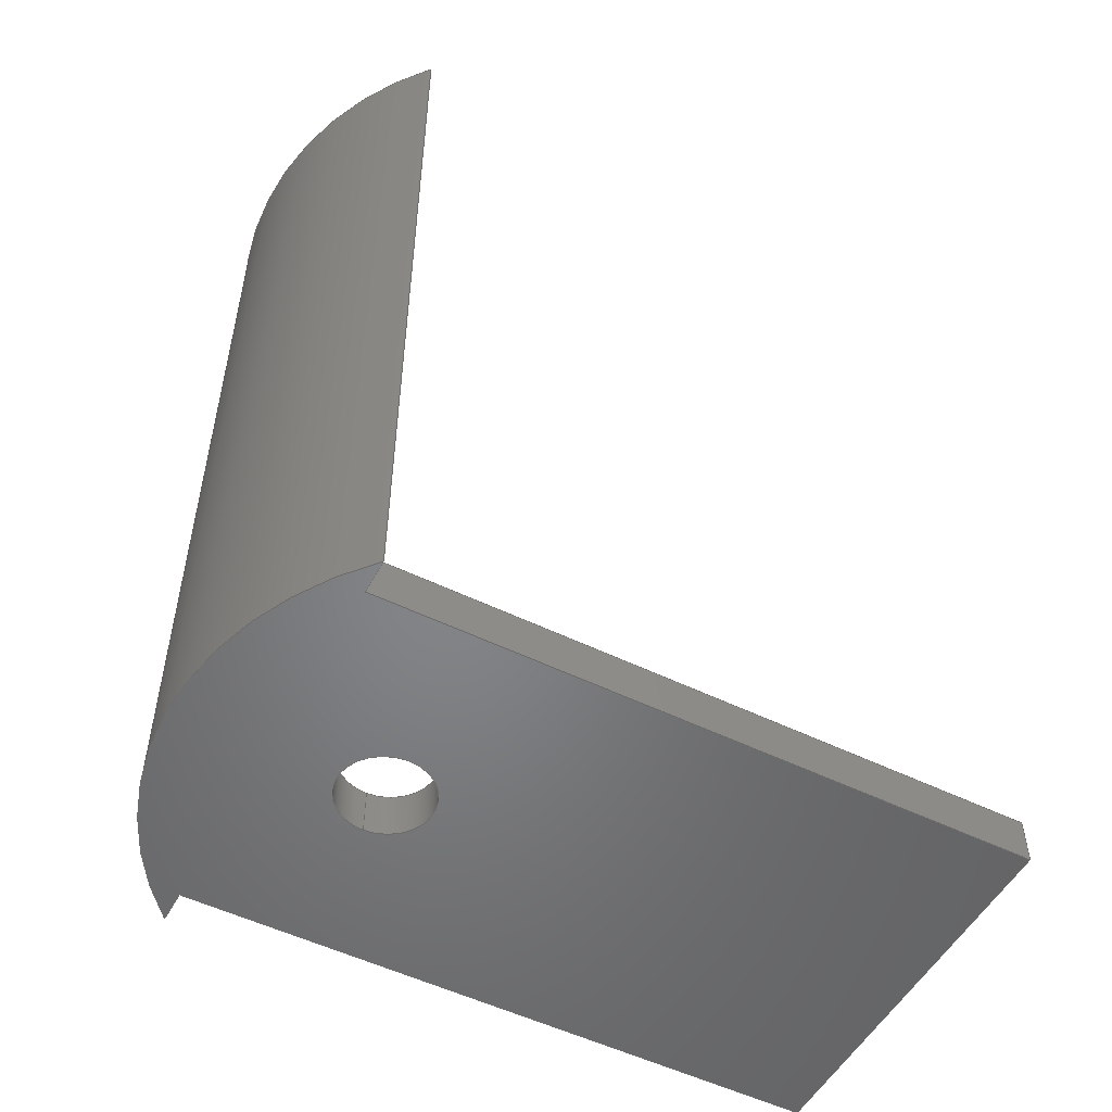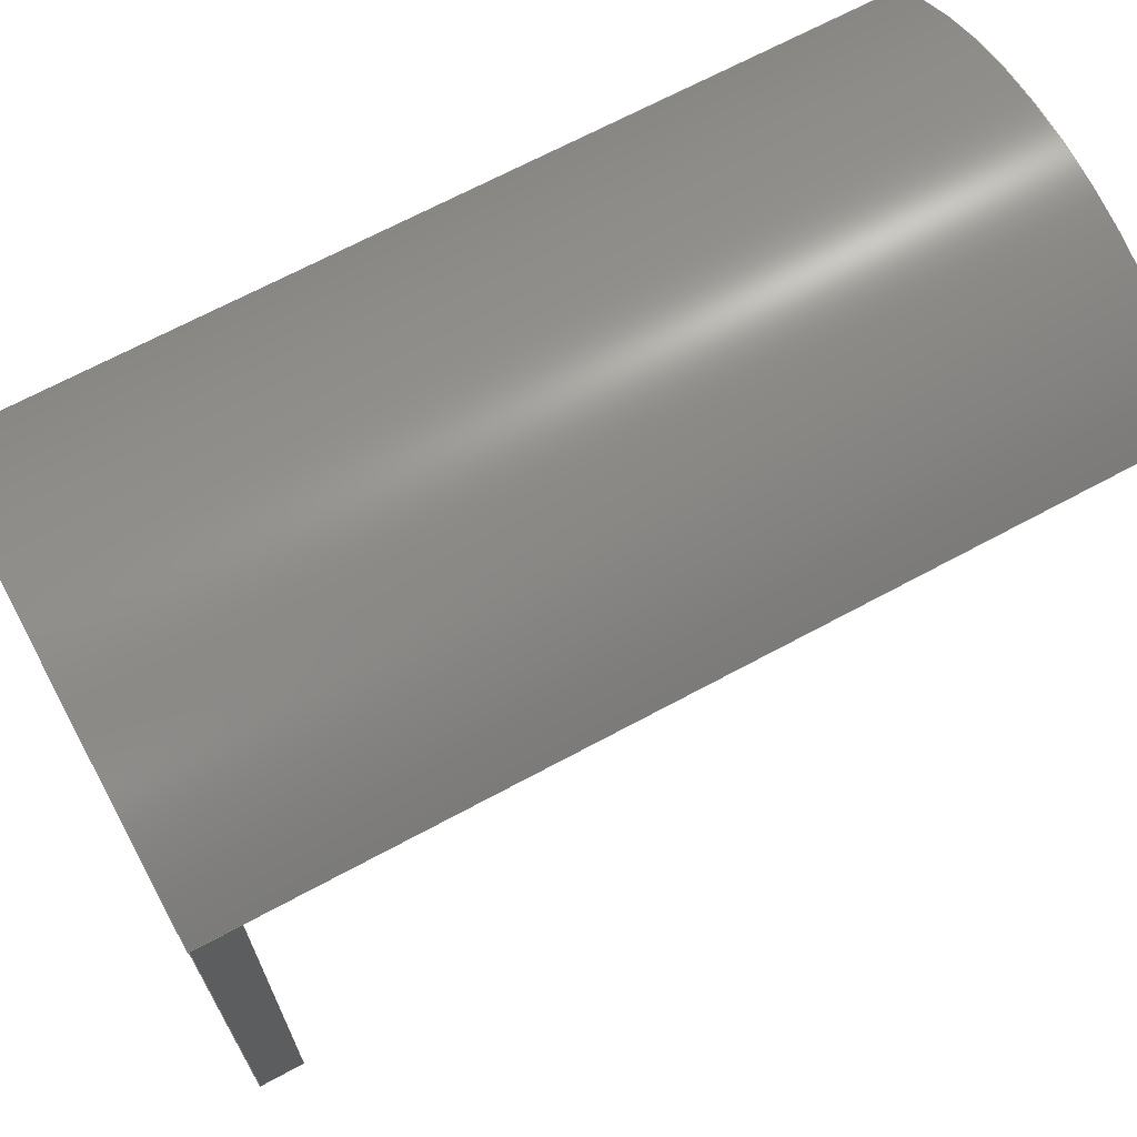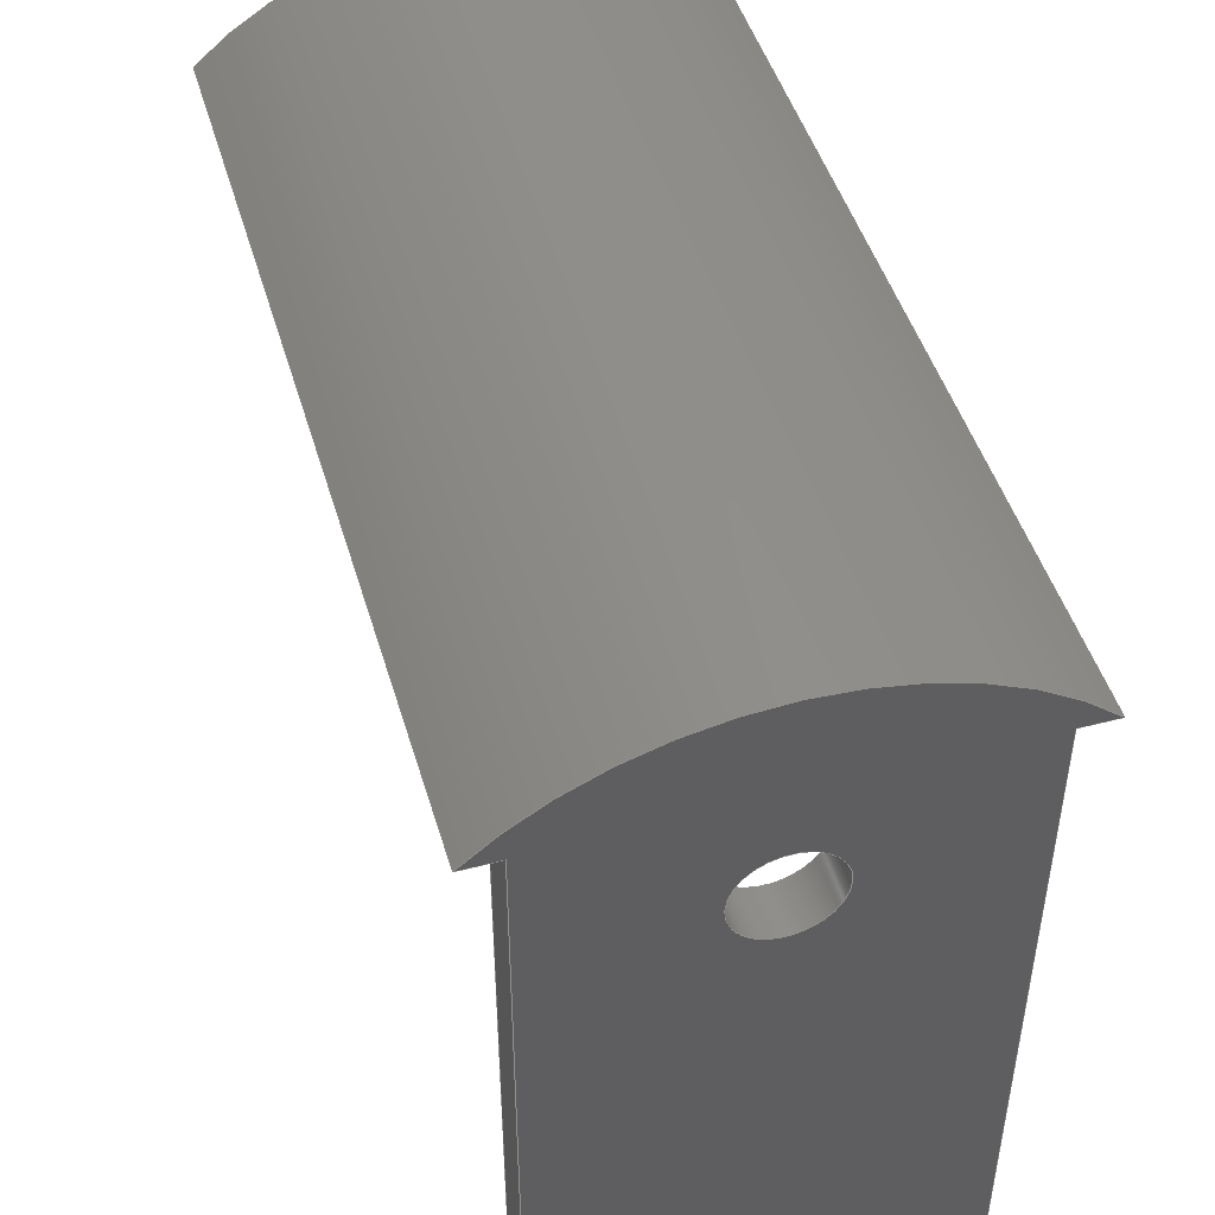
<metadata>
{"format":"step","ext":"step","renderer":"f3d","projection":"perspective","resolution":1024,"background":"white","views":[{"elev":-52.3,"azim":62.1,"up":"+Y"},{"elev":68.1,"azim":61.6,"up":"+Z"},{"elev":47.2,"azim":-16.3,"up":"+Z"}]}
</metadata>
<code>
ISO-10303-21;
DATA;
#1=MECHANICAL_DESIGN_GEOMETRIC_PRESENTATION_REPRESENTATION('',(#4),#331);
#2=SHAPE_REPRESENTATION_RELATIONSHIP('SRR','None',#338,#3);
#3=ADVANCED_BREP_SHAPE_REPRESENTATION('',(#5),#330);
#4=STYLED_ITEM('',(#347),#5);
#5=MANIFOLD_SOLID_BREP('Body1',#189);
#6=FACE_BOUND('',#30,.T.);
#7=FACE_BOUND('',#39,.T.);
#8=PLANE('',#206);
#9=PLANE('',#208);
#10=PLANE('',#212);
#11=PLANE('',#213);
#12=PLANE('',#214);
#13=PLANE('',#215);
#14=PLANE('',#216);
#15=PLANE('',#219);
#16=FACE_OUTER_BOUND('',#27,.T.);
#17=FACE_OUTER_BOUND('',#28,.T.);
#18=FACE_OUTER_BOUND('',#29,.T.);
#19=FACE_OUTER_BOUND('',#31,.T.);
#20=FACE_OUTER_BOUND('',#32,.T.);
#21=FACE_OUTER_BOUND('',#33,.T.);
#22=FACE_OUTER_BOUND('',#34,.T.);
#23=FACE_OUTER_BOUND('',#35,.T.);
#24=FACE_OUTER_BOUND('',#36,.T.);
#25=FACE_OUTER_BOUND('',#37,.T.);
#26=FACE_OUTER_BOUND('',#38,.T.);
#27=EDGE_LOOP('',(#125,#126,#127,#128));
#28=EDGE_LOOP('',(#129,#130,#131,#132));
#29=EDGE_LOOP('',(#133,#134,#135,#136));
#30=EDGE_LOOP('',(#137));
#31=EDGE_LOOP('',(#138,#139,#140,#141));
#32=EDGE_LOOP('',(#142,#143,#144,#145,#146));
#33=EDGE_LOOP('',(#147,#148,#149,#150));
#34=EDGE_LOOP('',(#151,#152,#153,#154));
#35=EDGE_LOOP('',(#155,#156,#157,#158));
#36=EDGE_LOOP('',(#159,#160,#161,#162,#163));
#37=EDGE_LOOP('',(#164,#165,#166,#167));
#38=EDGE_LOOP('',(#168,#169,#170,#171,#172,#173));
#39=EDGE_LOOP('',(#174));
#40=LINE('',#281,#59);
#41=LINE('',#284,#60);
#42=LINE('',#289,#61);
#43=LINE('',#290,#62);
#44=LINE('',#293,#63);
#45=LINE('',#295,#64);
#46=LINE('',#296,#65);
#47=LINE('',#301,#66);
#48=LINE('',#306,#67);
#49=LINE('',#307,#68);
#50=LINE('',#308,#69);
#51=LINE('',#311,#70);
#52=LINE('',#312,#71);
#53=LINE('',#315,#72);
#54=LINE('',#316,#73);
#55=LINE('',#319,#74);
#56=LINE('',#320,#75);
#57=LINE('',#323,#76);
#58=LINE('',#324,#77);
#59=VECTOR('',#226,1);
#60=VECTOR('',#229,1);
#61=VECTOR('',#234,1);
#62=VECTOR('',#235,1);
#63=VECTOR('',#238,1);
#64=VECTOR('',#239,1);
#65=VECTOR('',#240,1);
#66=VECTOR('',#245,0.3175);
#67=VECTOR('',#250,1);
#68=VECTOR('',#251,1);
#69=VECTOR('',#252,1);
#70=VECTOR('',#255,1);
#71=VECTOR('',#256,1);
#72=VECTOR('',#259,1);
#73=VECTOR('',#260,1);
#74=VECTOR('',#263,1);
#75=VECTOR('',#264,1);
#76=VECTOR('',#267,1);
#77=VECTOR('',#268,1);
#78=CIRCLE('',#204,2.143);
#79=CIRCLE('',#205,2.143);
#80=CIRCLE('',#207,2.302);
#81=CIRCLE('',#209,0.3175);
#82=CIRCLE('',#211,0.3175);
#83=CIRCLE('',#218,2.302);
#84=VERTEX_POINT('',#277);
#85=VERTEX_POINT('',#278);
#86=VERTEX_POINT('',#280);
#87=VERTEX_POINT('',#282);
#88=VERTEX_POINT('',#286);
#89=VERTEX_POINT('',#287);
#90=VERTEX_POINT('',#292);
#91=VERTEX_POINT('',#294);
#92=VERTEX_POINT('',#297);
#93=VERTEX_POINT('',#300);
#94=VERTEX_POINT('',#304);
#95=VERTEX_POINT('',#305);
#96=VERTEX_POINT('',#310);
#97=VERTEX_POINT('',#314);
#98=VERTEX_POINT('',#318);
#99=VERTEX_POINT('',#322);
#100=EDGE_CURVE('',#84,#85,#78,.T.);
#101=EDGE_CURVE('',#84,#86,#40,.T.);
#102=EDGE_CURVE('',#87,#86,#79,.T.);
#103=EDGE_CURVE('',#85,#87,#41,.T.);
#104=EDGE_CURVE('',#88,#89,#80,.T.);
#105=EDGE_CURVE('',#89,#87,#42,.T.);
#106=EDGE_CURVE('',#86,#88,#43,.T.);
#107=EDGE_CURVE('',#85,#90,#44,.T.);
#108=EDGE_CURVE('',#90,#91,#45,.T.);
#109=EDGE_CURVE('',#91,#84,#46,.T.);
#110=EDGE_CURVE('',#92,#92,#81,.T.);
#111=EDGE_CURVE('',#92,#93,#47,.T.);
#112=EDGE_CURVE('',#93,#93,#82,.T.);
#113=EDGE_CURVE('',#94,#95,#48,.T.);
#114=EDGE_CURVE('',#94,#88,#49,.T.);
#115=EDGE_CURVE('',#95,#84,#50,.T.);
#116=EDGE_CURVE('',#95,#96,#51,.T.);
#117=EDGE_CURVE('',#96,#91,#52,.T.);
#118=EDGE_CURVE('',#97,#96,#53,.T.);
#119=EDGE_CURVE('',#97,#90,#54,.T.);
#120=EDGE_CURVE('',#98,#97,#55,.T.);
#121=EDGE_CURVE('',#98,#85,#56,.T.);
#122=EDGE_CURVE('',#98,#99,#57,.T.);
#123=EDGE_CURVE('',#99,#89,#58,.T.);
#124=EDGE_CURVE('',#94,#99,#83,.T.);
#125=ORIENTED_EDGE('',*,*,#100,.F.);
#126=ORIENTED_EDGE('',*,*,#101,.T.);
#127=ORIENTED_EDGE('',*,*,#102,.F.);
#128=ORIENTED_EDGE('',*,*,#103,.F.);
#129=ORIENTED_EDGE('',*,*,#104,.T.);
#130=ORIENTED_EDGE('',*,*,#105,.T.);
#131=ORIENTED_EDGE('',*,*,#102,.T.);
#132=ORIENTED_EDGE('',*,*,#106,.T.);
#133=ORIENTED_EDGE('',*,*,#100,.T.);
#134=ORIENTED_EDGE('',*,*,#107,.T.);
#135=ORIENTED_EDGE('',*,*,#108,.T.);
#136=ORIENTED_EDGE('',*,*,#109,.T.);
#137=ORIENTED_EDGE('',*,*,#110,.T.);
#138=ORIENTED_EDGE('',*,*,#110,.F.);
#139=ORIENTED_EDGE('',*,*,#111,.T.);
#140=ORIENTED_EDGE('',*,*,#112,.T.);
#141=ORIENTED_EDGE('',*,*,#111,.F.);
#142=ORIENTED_EDGE('',*,*,#113,.F.);
#143=ORIENTED_EDGE('',*,*,#114,.T.);
#144=ORIENTED_EDGE('',*,*,#106,.F.);
#145=ORIENTED_EDGE('',*,*,#101,.F.);
#146=ORIENTED_EDGE('',*,*,#115,.F.);
#147=ORIENTED_EDGE('',*,*,#116,.F.);
#148=ORIENTED_EDGE('',*,*,#115,.T.);
#149=ORIENTED_EDGE('',*,*,#109,.F.);
#150=ORIENTED_EDGE('',*,*,#117,.F.);
#151=ORIENTED_EDGE('',*,*,#118,.T.);
#152=ORIENTED_EDGE('',*,*,#117,.T.);
#153=ORIENTED_EDGE('',*,*,#108,.F.);
#154=ORIENTED_EDGE('',*,*,#119,.F.);
#155=ORIENTED_EDGE('',*,*,#120,.T.);
#156=ORIENTED_EDGE('',*,*,#119,.T.);
#157=ORIENTED_EDGE('',*,*,#107,.F.);
#158=ORIENTED_EDGE('',*,*,#121,.F.);
#159=ORIENTED_EDGE('',*,*,#122,.F.);
#160=ORIENTED_EDGE('',*,*,#121,.T.);
#161=ORIENTED_EDGE('',*,*,#103,.T.);
#162=ORIENTED_EDGE('',*,*,#105,.F.);
#163=ORIENTED_EDGE('',*,*,#123,.F.);
#164=ORIENTED_EDGE('',*,*,#124,.T.);
#165=ORIENTED_EDGE('',*,*,#123,.T.);
#166=ORIENTED_EDGE('',*,*,#104,.F.);
#167=ORIENTED_EDGE('',*,*,#114,.F.);
#168=ORIENTED_EDGE('',*,*,#116,.T.);
#169=ORIENTED_EDGE('',*,*,#118,.F.);
#170=ORIENTED_EDGE('',*,*,#120,.F.);
#171=ORIENTED_EDGE('',*,*,#122,.T.);
#172=ORIENTED_EDGE('',*,*,#124,.F.);
#173=ORIENTED_EDGE('',*,*,#113,.T.);
#174=ORIENTED_EDGE('',*,*,#112,.F.);
#175=CYLINDRICAL_SURFACE('',#203,2.143);
#176=CYLINDRICAL_SURFACE('',#210,0.3175);
#177=CYLINDRICAL_SURFACE('',#217,2.302);
#178=ADVANCED_FACE('',(#16),#175,.F.);
#179=ADVANCED_FACE('',(#17),#8,.T.);
#180=ADVANCED_FACE('',(#18,#6),#9,.T.);
#181=ADVANCED_FACE('',(#19),#176,.F.);
#182=ADVANCED_FACE('',(#20),#10,.T.);
#183=ADVANCED_FACE('',(#21),#11,.T.);
#184=ADVANCED_FACE('',(#22),#12,.T.);
#185=ADVANCED_FACE('',(#23),#13,.T.);
#186=ADVANCED_FACE('',(#24),#14,.T.);
#187=ADVANCED_FACE('',(#25),#177,.T.);
#188=ADVANCED_FACE('',(#26,#7),#15,.F.);
#189=CLOSED_SHELL('',(#178,#179,#180,#181,#182,#183,#184,#185,#186,#187,
#188));
#190=DERIVED_UNIT_ELEMENT(#192,1);
#191=DERIVED_UNIT_ELEMENT(#333,3);
#192=(
MASS_UNIT()
NAMED_UNIT(*)
SI_UNIT(.KILO.,.GRAM.)
);
#193=DERIVED_UNIT((#190,#191));
#194=MEASURE_REPRESENTATION_ITEM('density measure',
POSITIVE_RATIO_MEASURE(7850),#193);
#195=PROPERTY_DEFINITION_REPRESENTATION(#200,#197);
#196=PROPERTY_DEFINITION_REPRESENTATION(#201,#198);
#197=REPRESENTATION('material name',(#199),#330);
#198=REPRESENTATION('density',(#194),#330);
#199=DESCRIPTIVE_REPRESENTATION_ITEM('Steel','Steel');
#200=PROPERTY_DEFINITION('material property','material name',#340);
#201=PROPERTY_DEFINITION('material property','density of part',#340);
#202=AXIS2_PLACEMENT_3D('placement',#275,#220,#221);
#203=AXIS2_PLACEMENT_3D('',#276,#222,#223);
#204=AXIS2_PLACEMENT_3D('',#279,#224,#225);
#205=AXIS2_PLACEMENT_3D('',#283,#227,#228);
#206=AXIS2_PLACEMENT_3D('',#285,#230,#231);
#207=AXIS2_PLACEMENT_3D('',#288,#232,#233);
#208=AXIS2_PLACEMENT_3D('',#291,#236,#237);
#209=AXIS2_PLACEMENT_3D('',#298,#241,#242);
#210=AXIS2_PLACEMENT_3D('',#299,#243,#244);
#211=AXIS2_PLACEMENT_3D('',#302,#246,#247);
#212=AXIS2_PLACEMENT_3D('',#303,#248,#249);
#213=AXIS2_PLACEMENT_3D('',#309,#253,#254);
#214=AXIS2_PLACEMENT_3D('',#313,#257,#258);
#215=AXIS2_PLACEMENT_3D('',#317,#261,#262);
#216=AXIS2_PLACEMENT_3D('',#321,#265,#266);
#217=AXIS2_PLACEMENT_3D('',#325,#269,#270);
#218=AXIS2_PLACEMENT_3D('',#326,#271,#272);
#219=AXIS2_PLACEMENT_3D('',#327,#273,#274);
#220=DIRECTION('axis',(0,0,1));
#221=DIRECTION('refdir',(1,0,0));
#222=DIRECTION('center_axis',(0,1,0));
#223=DIRECTION('ref_axis',(-0.6285,0,0.7778));
#224=DIRECTION('center_axis',(0,1,0));
#225=DIRECTION('ref_axis',(-0.6285,0,0.7778));
#226=DIRECTION('',(0,1,0));
#227=DIRECTION('center_axis',(0,-1,0));
#228=DIRECTION('ref_axis',(-0.6285,0,0.7778));
#229=DIRECTION('',(0,1,0));
#230=DIRECTION('center_axis',(0,1,0));
#231=DIRECTION('ref_axis',(1,0,0));
#232=DIRECTION('center_axis',(0,1,0));
#233=DIRECTION('ref_axis',(-0.6897,0,0.7241));
#234=DIRECTION('',(-1,0,0));
#235=DIRECTION('',(-1,0,2.886e-16));
#236=DIRECTION('center_axis',(0,1,0));
#237=DIRECTION('ref_axis',(1,0,0));
#238=DIRECTION('',(0,0,-1));
#239=DIRECTION('',(-1,0,0));
#240=DIRECTION('',(0,0,1));
#241=DIRECTION('center_axis',(0,-1,0));
#242=DIRECTION('ref_axis',(1,0,0));
#243=DIRECTION('center_axis',(0,1,0));
#244=DIRECTION('ref_axis',(1,0,0));
#245=DIRECTION('',(0,-1,0));
#246=DIRECTION('center_axis',(0,-1,0));
#247=DIRECTION('ref_axis',(1,0,0));
#248=DIRECTION('center_axis',(-2.886e-16,0,-1));
#249=DIRECTION('ref_axis',(-1,0,2.886e-16));
#250=DIRECTION('',(1,0,-2.886e-16));
#251=DIRECTION('',(0,1,0));
#252=DIRECTION('',(0,1,0));
#253=DIRECTION('center_axis',(-1,0,0));
#254=DIRECTION('ref_axis',(0,0,1));
#255=DIRECTION('',(0,0,-1));
#256=DIRECTION('',(0,1,0));
#257=DIRECTION('center_axis',(0,0,-1));
#258=DIRECTION('ref_axis',(-1,0,0));
#259=DIRECTION('',(-1,0,0));
#260=DIRECTION('',(0,1,0));
#261=DIRECTION('center_axis',(1,0,0));
#262=DIRECTION('ref_axis',(0,0,-1));
#263=DIRECTION('',(0,0,-1));
#264=DIRECTION('',(0,1,0));
#265=DIRECTION('center_axis',(0,0,-1));
#266=DIRECTION('ref_axis',(-1,0,0));
#267=DIRECTION('',(1,0,0));
#268=DIRECTION('',(0,1,0));
#269=DIRECTION('center_axis',(0,1,0));
#270=DIRECTION('ref_axis',(-0.6897,0,0.7241));
#271=DIRECTION('center_axis',(0,1,0));
#272=DIRECTION('ref_axis',(-0.6897,0,0.7241));
#273=DIRECTION('center_axis',(0,1,0));
#274=DIRECTION('ref_axis',(1,0,0));
#275=CARTESIAN_POINT('',(0,0,0));
#276=CARTESIAN_POINT('Origin',(1.587,0,-1.667));
#277=CARTESIAN_POINT('',(0.2405,0.3175,-1.11e-16));
#278=CARTESIAN_POINT('',(2.935,0.3175,0));
#279=CARTESIAN_POINT('Origin',(1.587,0.3175,-1.667));
#280=CARTESIAN_POINT('',(0.2405,6.032,-6.939e-17));
#281=CARTESIAN_POINT('',(0.2405,0,-6.939e-17));
#282=CARTESIAN_POINT('',(2.935,6.032,0));
#283=CARTESIAN_POINT('Origin',(1.587,6.032,-1.667));
#284=CARTESIAN_POINT('',(2.935,0,0));
#285=CARTESIAN_POINT('Origin',(1.587,6.032,0.3175));
#286=CARTESIAN_POINT('',(0,6.032,0));
#287=CARTESIAN_POINT('',(3.175,6.032,0));
#288=CARTESIAN_POINT('Origin',(1.587,6.032,-1.667));
#289=CARTESIAN_POINT('',(2.935,6.032,0));
#290=CARTESIAN_POINT('',(0,6.032,0));
#291=CARTESIAN_POINT('Origin',(1.587,0.3175,-1.905));
#292=CARTESIAN_POINT('',(2.935,0.3175,-4.445));
#293=CARTESIAN_POINT('',(2.935,0.3175,0));
#294=CARTESIAN_POINT('',(0.2405,0.3175,-4.445));
#295=CARTESIAN_POINT('',(2.935,0.3175,-4.445));
#296=CARTESIAN_POINT('',(0.2405,0.3175,-6.939e-17));
#297=CARTESIAN_POINT('',(1.27,0.3175,-0.762));
#298=CARTESIAN_POINT('Origin',(1.587,0.3175,-0.762));
#299=CARTESIAN_POINT('Origin',(1.587,0,-0.762));
#300=CARTESIAN_POINT('',(1.27,0,-0.762));
#301=CARTESIAN_POINT('',(1.27,0,-0.762));
#302=CARTESIAN_POINT('Origin',(1.587,0,-0.762));
#303=CARTESIAN_POINT('Origin',(0.2405,0,-6.939e-17));
#304=CARTESIAN_POINT('',(0,0,0));
#305=CARTESIAN_POINT('',(0.2405,0,-6.939e-17));
#306=CARTESIAN_POINT('',(0,0,0));
#307=CARTESIAN_POINT('',(0,0,0));
#308=CARTESIAN_POINT('',(0.2405,0,-6.939e-17));
#309=CARTESIAN_POINT('Origin',(0.2405,0,-4.445));
#310=CARTESIAN_POINT('',(0.2405,0,-4.445));
#311=CARTESIAN_POINT('',(0.2405,0,-6.939e-17));
#312=CARTESIAN_POINT('',(0.2405,0,-4.445));
#313=CARTESIAN_POINT('Origin',(2.935,0,-4.445));
#314=CARTESIAN_POINT('',(2.935,0,-4.445));
#315=CARTESIAN_POINT('',(2.935,0,-4.445));
#316=CARTESIAN_POINT('',(2.935,0,-4.445));
#317=CARTESIAN_POINT('Origin',(2.935,0,0));
#318=CARTESIAN_POINT('',(2.935,0,0));
#319=CARTESIAN_POINT('',(2.935,0,0));
#320=CARTESIAN_POINT('',(2.935,0,0));
#321=CARTESIAN_POINT('Origin',(3.175,0,0));
#322=CARTESIAN_POINT('',(3.175,0,0));
#323=CARTESIAN_POINT('',(2.935,0,0));
#324=CARTESIAN_POINT('',(3.175,0,0));
#325=CARTESIAN_POINT('Origin',(1.587,0,-1.667));
#326=CARTESIAN_POINT('Origin',(1.587,0,-1.667));
#327=CARTESIAN_POINT('Origin',(1.587,0,-1.905));
#328=UNCERTAINTY_MEASURE_WITH_UNIT(LENGTH_MEASURE(0.001),#332,
'DISTANCE_ACCURACY_VALUE',
'Maximum model space distance between geometric entities at asserted c
onnectivities');
#329=UNCERTAINTY_MEASURE_WITH_UNIT(LENGTH_MEASURE(0.001),#332,
'DISTANCE_ACCURACY_VALUE',
'Maximum model space distance between geometric entities at asserted c
onnectivities');
#330=(
GEOMETRIC_REPRESENTATION_CONTEXT(3)
GLOBAL_UNCERTAINTY_ASSIGNED_CONTEXT((#328))
GLOBAL_UNIT_ASSIGNED_CONTEXT((#332,#334,#335))
REPRESENTATION_CONTEXT('','3D')
);
#331=(
GEOMETRIC_REPRESENTATION_CONTEXT(3)
GLOBAL_UNCERTAINTY_ASSIGNED_CONTEXT((#329))
GLOBAL_UNIT_ASSIGNED_CONTEXT((#332,#334,#335))
REPRESENTATION_CONTEXT('','3D')
);
#332=(
LENGTH_UNIT()
NAMED_UNIT(*)
SI_UNIT(.CENTI.,.METRE.)
);
#333=(
LENGTH_UNIT()
NAMED_UNIT(*)
SI_UNIT($,.METRE.)
);
#334=(
NAMED_UNIT(*)
PLANE_ANGLE_UNIT()
SI_UNIT($,.RADIAN.)
);
#335=(
NAMED_UNIT(*)
SI_UNIT($,.STERADIAN.)
SOLID_ANGLE_UNIT()
);
#336=SHAPE_DEFINITION_REPRESENTATION(#337,#338);
#337=PRODUCT_DEFINITION_SHAPE('',$,#340);
#338=SHAPE_REPRESENTATION('',(#202),#330);
#339=PRODUCT_DEFINITION_CONTEXT('part definition',#344,'design');
#340=PRODUCT_DEFINITION('Bottom gaurd','Bottom gaurd v10',#341,#339);
#341=PRODUCT_DEFINITION_FORMATION('',$,#346);
#342=PRODUCT_RELATED_PRODUCT_CATEGORY('Bottom gaurd v10',
'Bottom gaurd v10',(#346));
#343=APPLICATION_PROTOCOL_DEFINITION('international standard',
'automotive_design',2009,#344);
#344=APPLICATION_CONTEXT(
'Core Data for Automotive Mechanical Design Process');
#345=PRODUCT_CONTEXT('part definition',#344,'mechanical');
#346=PRODUCT('Bottom gaurd','Bottom gaurd v10',$,(#345));
#347=PRESENTATION_STYLE_ASSIGNMENT((#348));
#348=SURFACE_STYLE_USAGE(.BOTH.,#349);
#349=SURFACE_SIDE_STYLE('',(#350));
#350=SURFACE_STYLE_FILL_AREA(#351);
#351=FILL_AREA_STYLE('Steel - Satin',(#352));
#352=FILL_AREA_STYLE_COLOUR('Steel - Satin',#353);
#353=COLOUR_RGB('Steel - Satin',0.6275,0.6275,0.6275);
ENDSEC;
END-ISO-10303-21;

</code>
